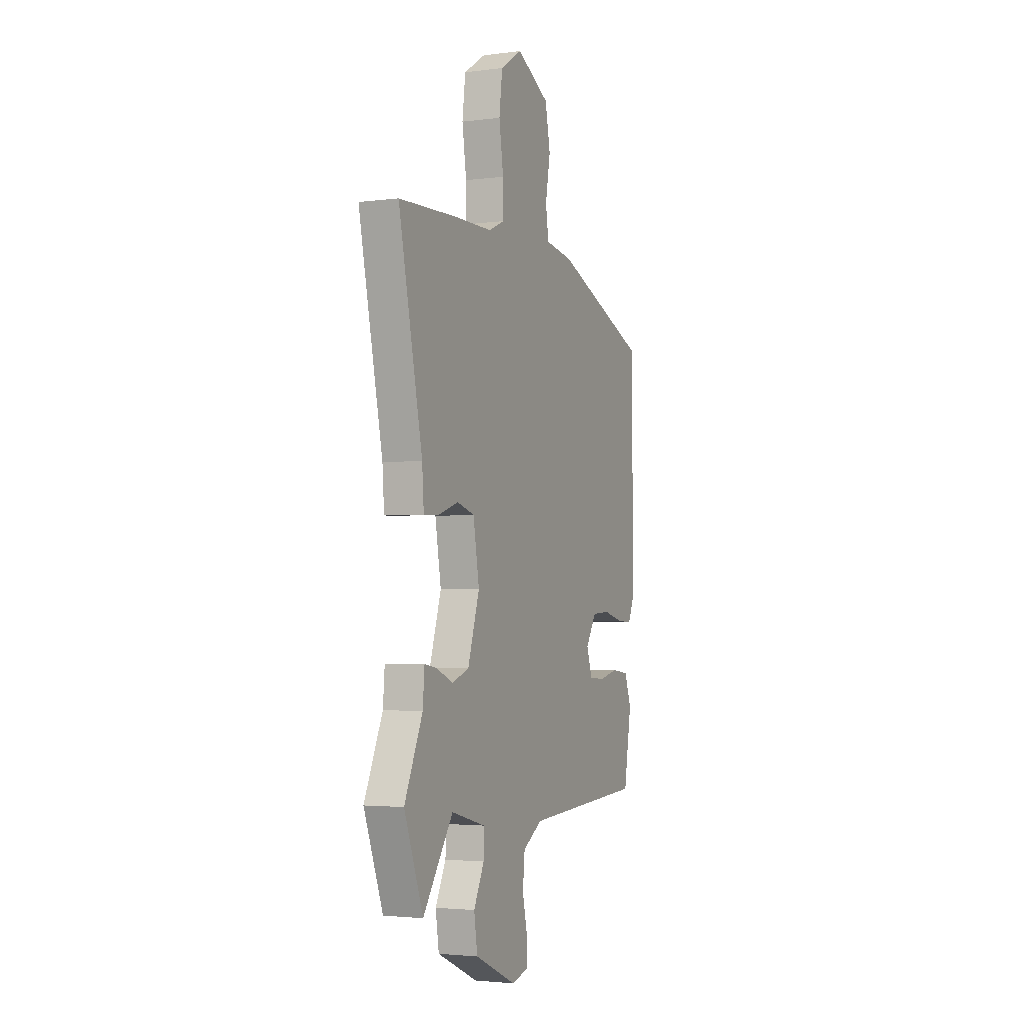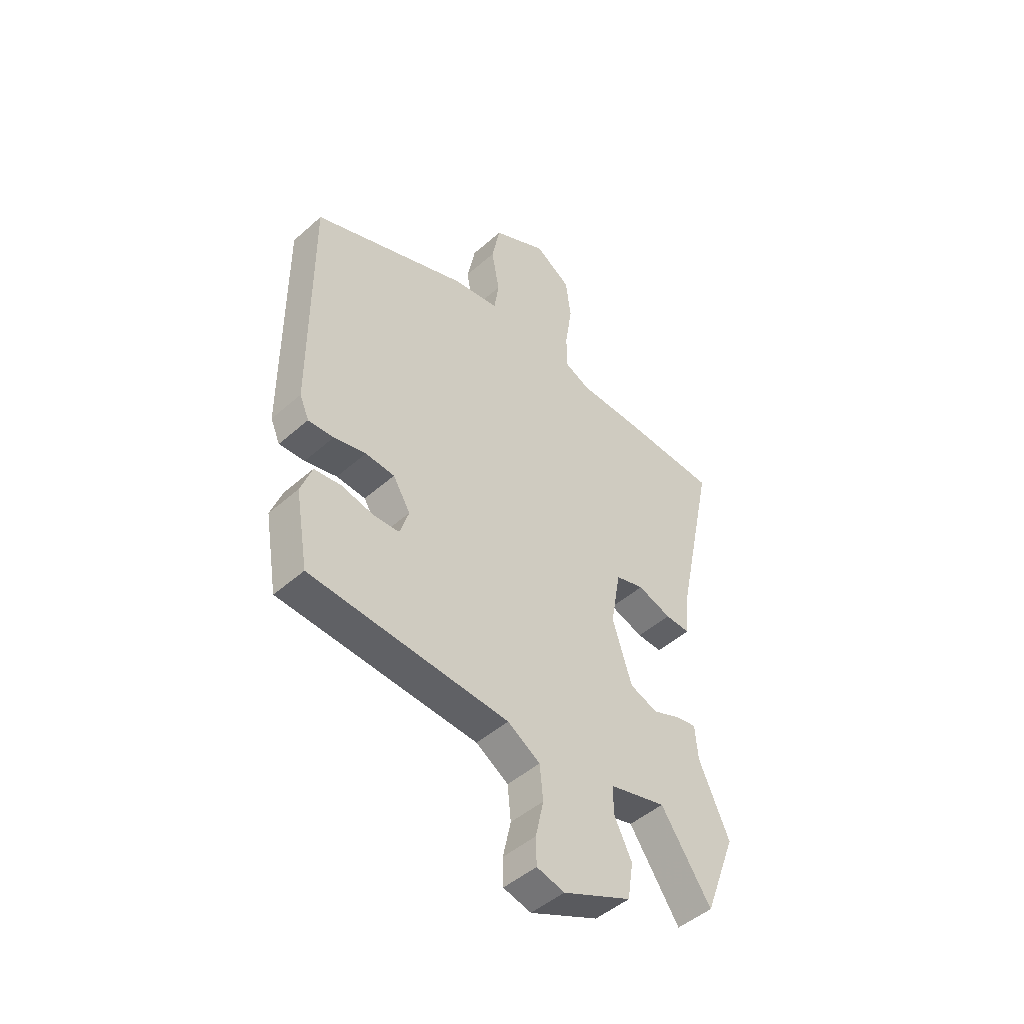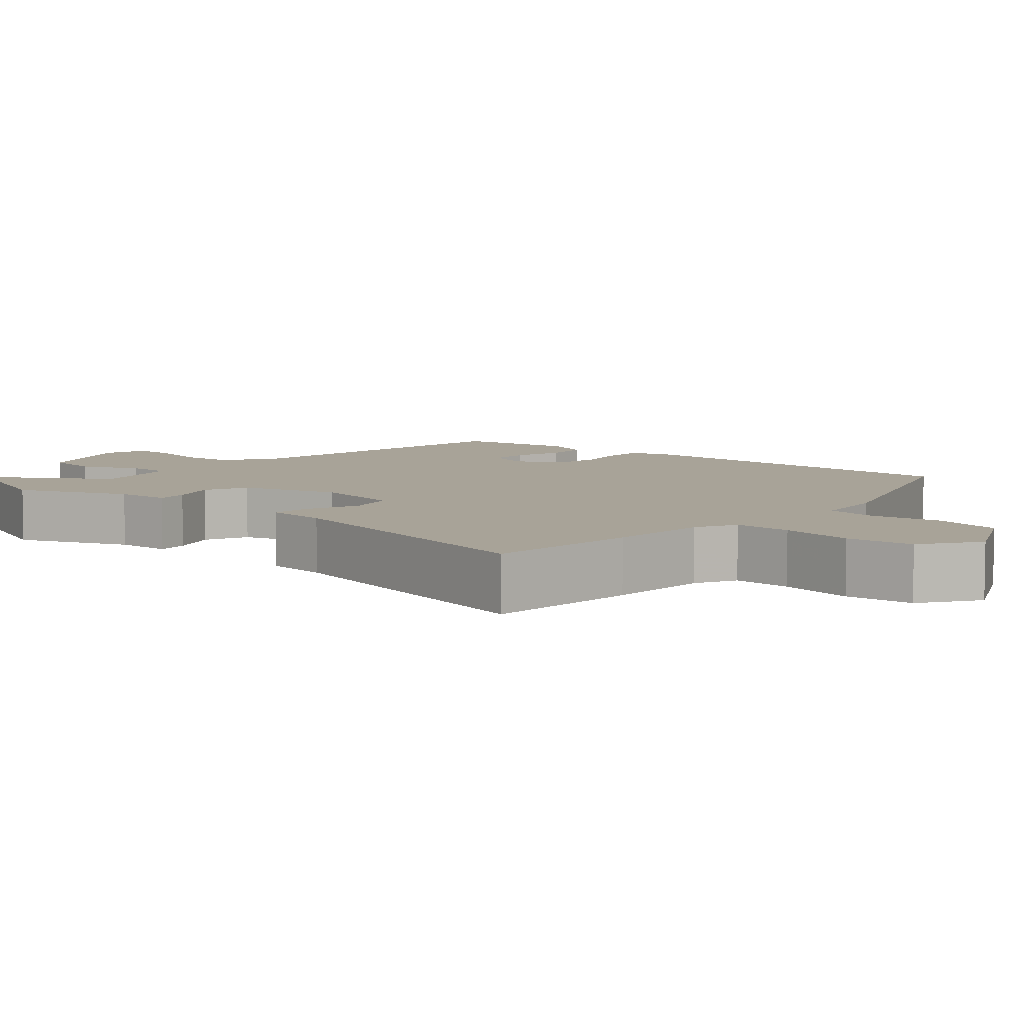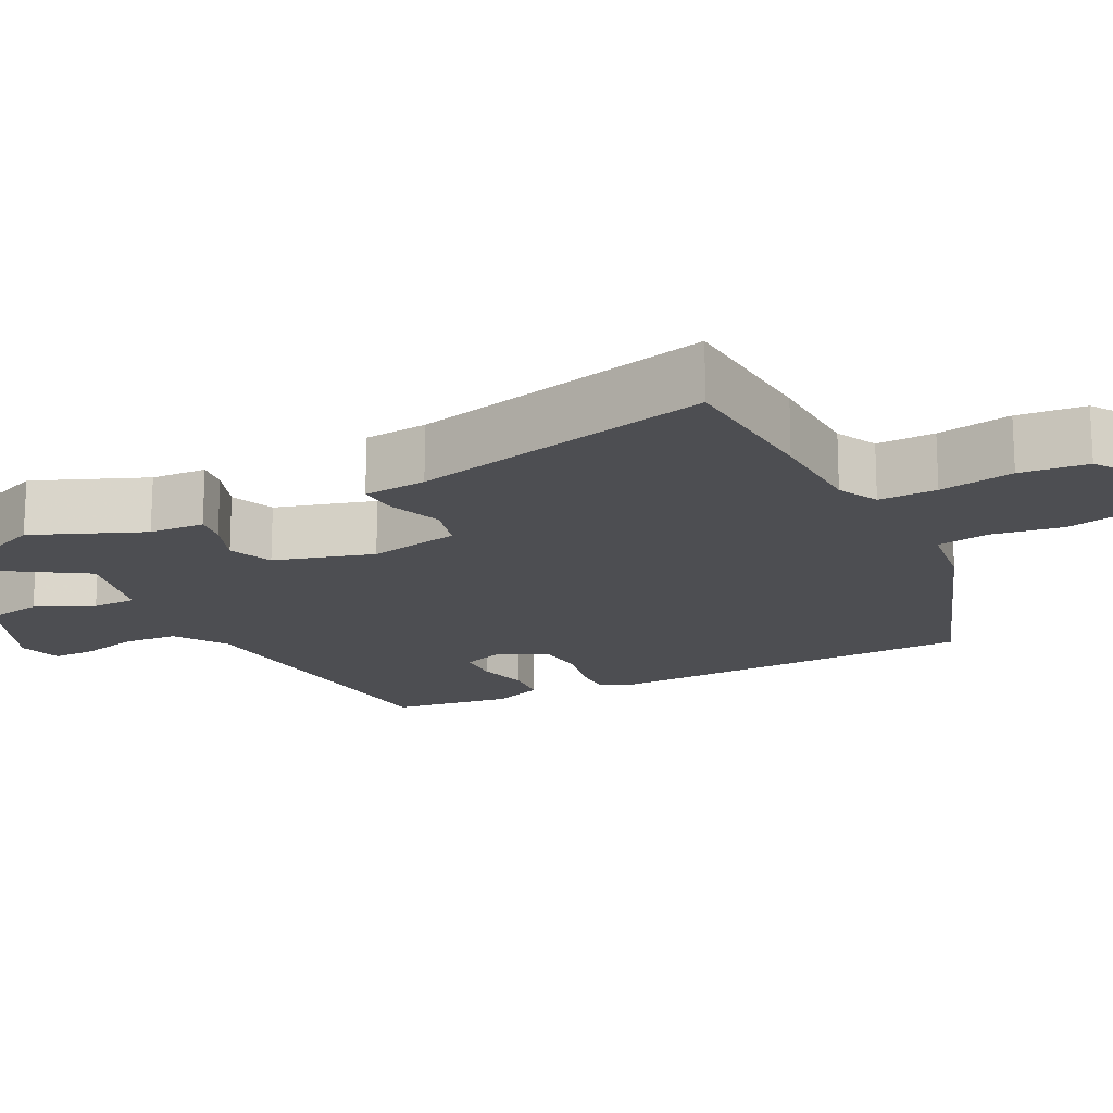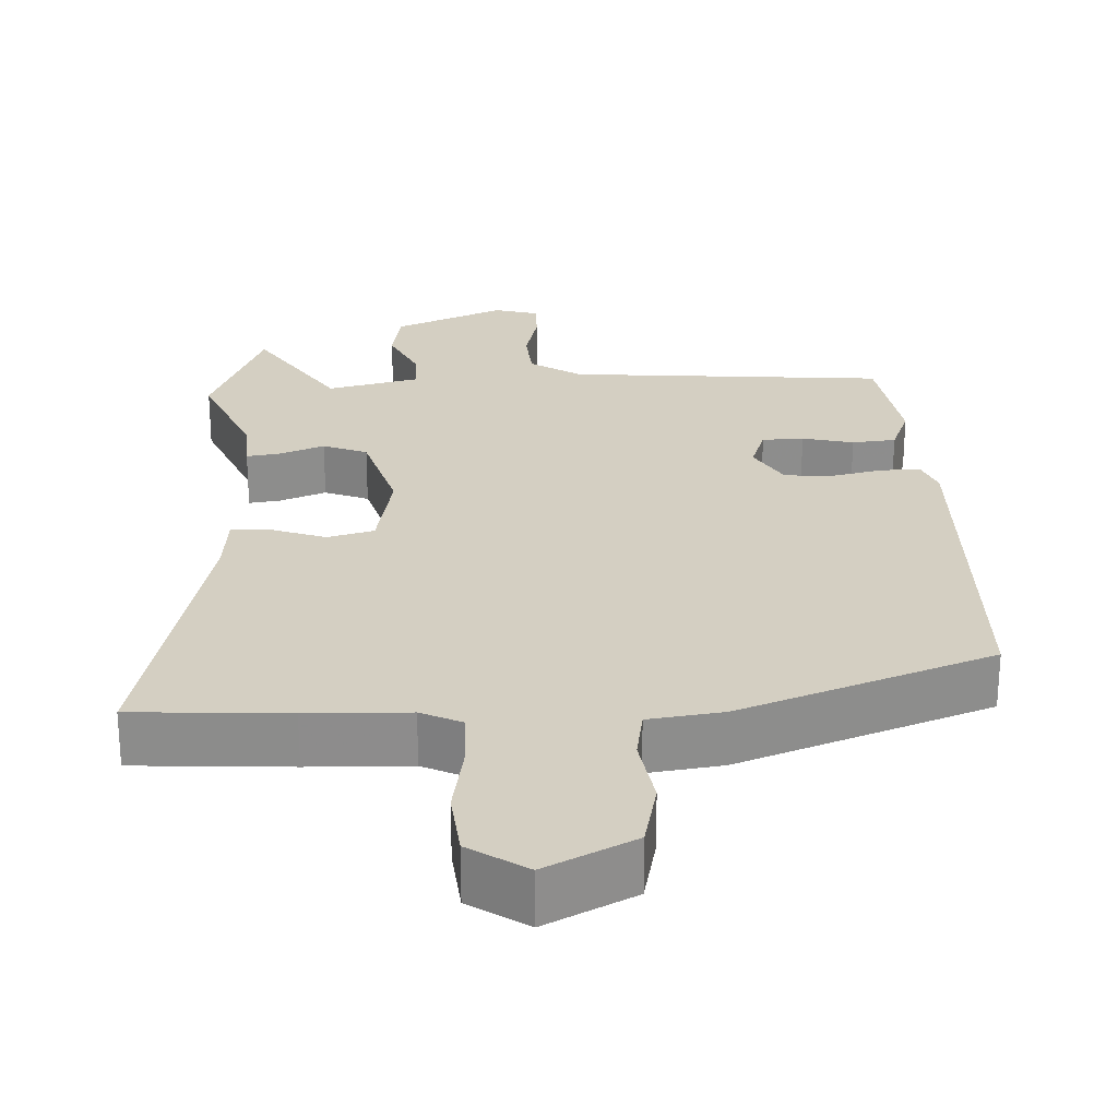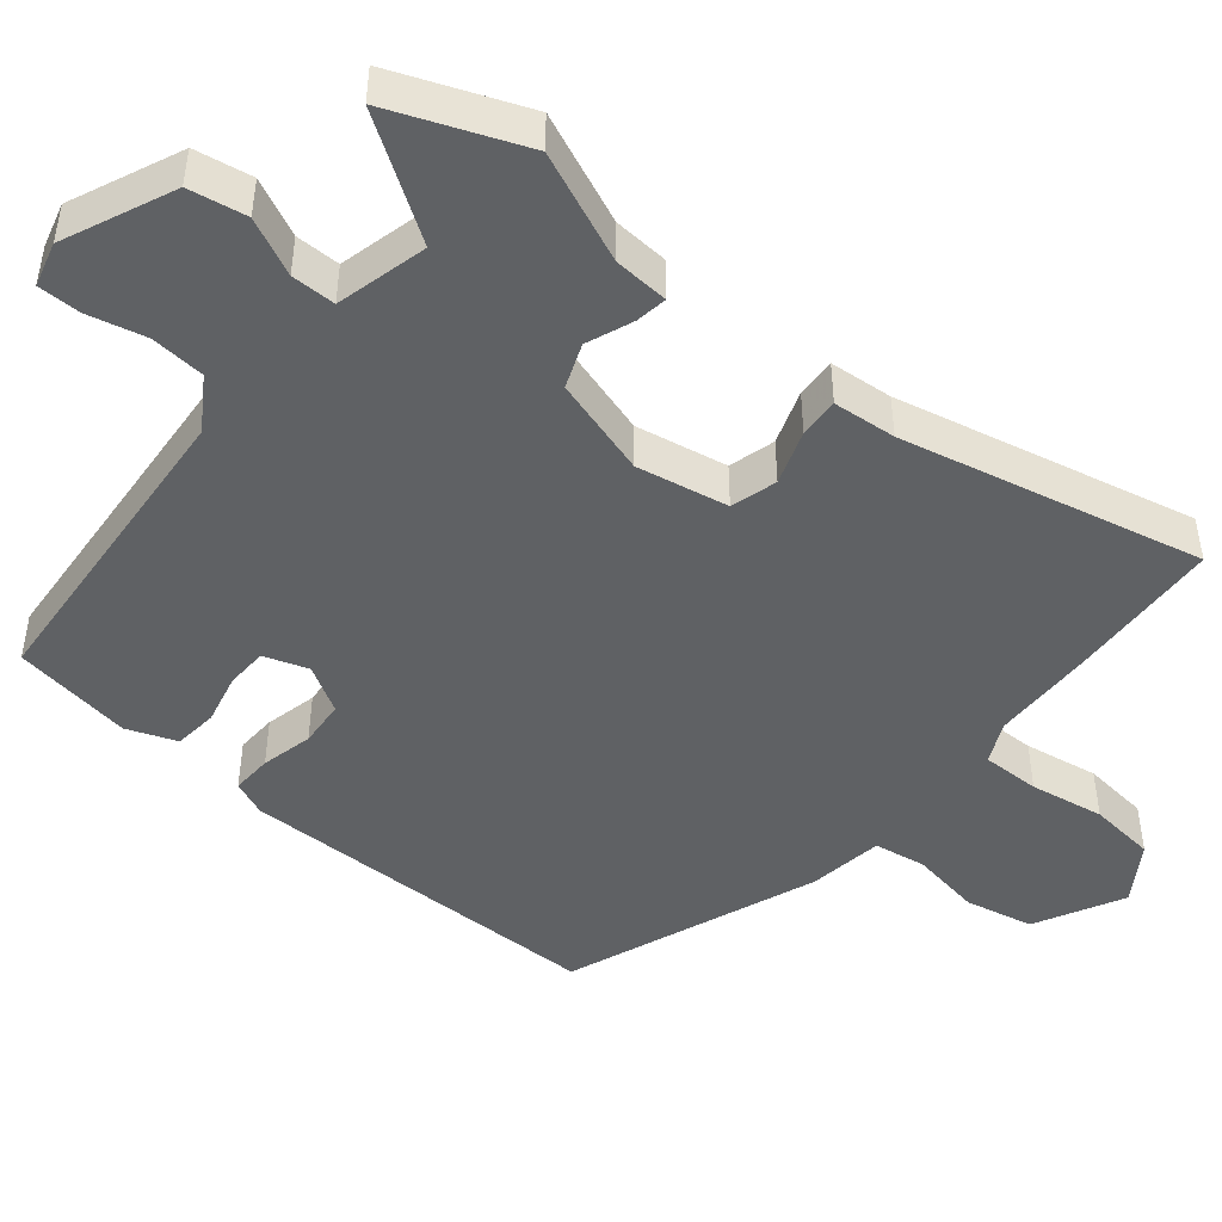
<metadata>
{"format":"obj","ext":"obj","renderer":"f3d","projection":"perspective","resolution":1024,"background":"white","views":[{"elev":-3.0,"azim":-66.2,"up":"+Z"},{"elev":-47.6,"azim":134.8,"up":"+Z"},{"elev":6.9,"azim":-47.1,"up":"+Y"},{"elev":-17.2,"azim":-61.5,"up":"+Y"},{"elev":25.8,"azim":-1.4,"up":"+Y"},{"elev":-46.6,"azim":-128.6,"up":"+Y"}]}
</metadata>
<code>
v -0.548 0.07 0.498
v -0.343 0.07 0.506
v -0.208 0.07 0.507
v -0.153 0.07 0.532
v -0.153 0.07 0.609
v -0.168 0.07 0.708
v -0.157 0.07 0.797
v -0.08 0.07 0.846
v 0.036 0.07 0.784
v 0.054 0.07 0.693
v 0.037 0.07 0.599
v 0.047 0.07 0.53
v 0.146 0.07 0.514
v 0.477 0.07 0.382
v 0.475 0.07 -0.109
v 0.455 0.07 -0.155
v 0.401 0.07 -0.152
v 0.333 0.07 -0.135
v 0.271 0.07 -0.139
v 0.234 0.07 -0.2
v 0.253 0.07 -0.259
v 0.308 0.07 -0.262
v 0.376 0.07 -0.247
v 0.434 0.07 -0.254
v 0.458 0.07 -0.32
v 0.431 0.07 -0.478
v 0.008 0.07 -0.504
v -0.061 0.07 -0.547
v -0.068 0.07 -0.619
v -0.051 0.07 -0.696
v -0.052 0.07 -0.753
v -0.111 0.07 -0.768
v -0.256 0.07 -0.702
v -0.268 0.07 -0.625
v -0.231 0.07 -0.55
v -0.23 0.07 -0.491
v -0.351 0.07 -0.459
v -0.457 0.07 -0.614
v -0.524 0.07 -0.437
v -0.46 0.07 -0.293
v -0.454 0.07 -0.22
v -0.412 0.07 -0.227
v -0.351 0.07 -0.252
v -0.292 0.07 -0.23
v -0.251 0.07 -0.1
v -0.272 0.07 0.022
v -0.333 0.07 0.04
v -0.405 0.07 0.016
v -0.458 0.07 0.014
v -0.464 0.07 0.098
v -0.548 0 0.498
v -0.343 0 0.506
v -0.208 0 0.507
v -0.153 0 0.532
v -0.153 0 0.609
v -0.168 0 0.708
v -0.157 0 0.797
v -0.08 0 0.846
v 0.036 0 0.784
v 0.054 0 0.693
v 0.037 0 0.599
v 0.047 0 0.53
v 0.146 0 0.514
v 0.477 0 0.382
v 0.475 0 -0.109
v 0.455 0 -0.155
v 0.401 0 -0.152
v 0.333 0 -0.135
v 0.271 0 -0.139
v 0.234 0 -0.2
v 0.253 0 -0.259
v 0.308 0 -0.262
v 0.376 0 -0.247
v 0.434 0 -0.254
v 0.458 0 -0.32
v 0.431 0 -0.478
v 0.008 0 -0.504
v -0.061 0 -0.547
v -0.068 0 -0.619
v -0.051 0 -0.696
v -0.052 0 -0.753
v -0.111 0 -0.768
v -0.256 0 -0.702
v -0.268 0 -0.625
v -0.231 0 -0.55
v -0.23 0 -0.491
v -0.351 0 -0.459
v -0.457 0 -0.614
v -0.524 0 -0.437
v -0.46 0 -0.293
v -0.454 0 -0.22
v -0.412 0 -0.227
v -0.351 0 -0.252
v -0.292 0 -0.23
v -0.251 0 -0.1
v -0.272 0 0.022
v -0.333 0 0.04
v -0.405 0 0.016
v -0.458 0 0.014
v -0.464 0 0.098
f 47 48 49 50
f 46 47 50 1
f 40 41 42 43
f 40 43 44
f 37 38 39 40
f 36 37 40 44
f 32 33 34 35
f 32 35 36
f 29 30 31 32
f 28 29 32 36
f 27 28 36 44
f 22 23 24 25
f 21 22 25 26
f 15 16 17 18
f 15 18 19
f 12 13 14 15
f 12 15 19
f 8 9 10 11
f 8 11 12
f 5 6 7 8
f 4 5 8 12
f 3 4 12 19
f 46 1 2 3
f 45 46 3 19
f 44 45 19 20
f 21 26 27 44
f 20 21 44
f 100 99 98 97
f 51 100 97 96
f 93 92 91 90
f 94 93 90
f 90 89 88 87
f 94 90 87 86
f 85 84 83 82
f 86 85 82
f 82 81 80 79
f 86 82 79 78
f 94 86 78 77
f 75 74 73 72
f 76 75 72 71
f 68 67 66 65
f 69 68 65
f 65 64 63 62
f 69 65 62
f 61 60 59 58
f 62 61 58
f 58 57 56 55
f 62 58 55 54
f 69 62 54 53
f 53 52 51 96
f 69 53 96 95
f 70 69 95 94
f 94 77 76 71
f 94 71 70
f 1 51 52 2
f 2 52 53 3
f 3 53 54 4
f 4 54 55 5
f 5 55 56 6
f 6 56 57 7
f 7 57 58 8
f 8 58 59 9
f 9 59 60 10
f 10 60 61 11
f 11 61 62 12
f 12 62 63 13
f 13 63 64 14
f 14 64 65 15
f 15 65 66 16
f 16 66 67 17
f 17 67 68 18
f 18 68 69 19
f 19 69 70 20
f 20 70 71 21
f 21 71 72 22
f 22 72 73 23
f 23 73 74 24
f 24 74 75 25
f 25 75 76 26
f 26 76 77 27
f 27 77 78 28
f 28 78 79 29
f 29 79 80 30
f 30 80 81 31
f 31 81 82 32
f 32 82 83 33
f 33 83 84 34
f 34 84 85 35
f 35 85 86 36
f 36 86 87 37
f 37 87 88 38
f 38 88 89 39
f 39 89 90 40
f 40 90 91 41
f 41 91 92 42
f 42 92 93 43
f 43 93 94 44
f 44 94 95 45
f 45 95 96 46
f 46 96 97 47
f 47 97 98 48
f 48 98 99 49
f 49 99 100 50
f 50 100 51 1

</code>
